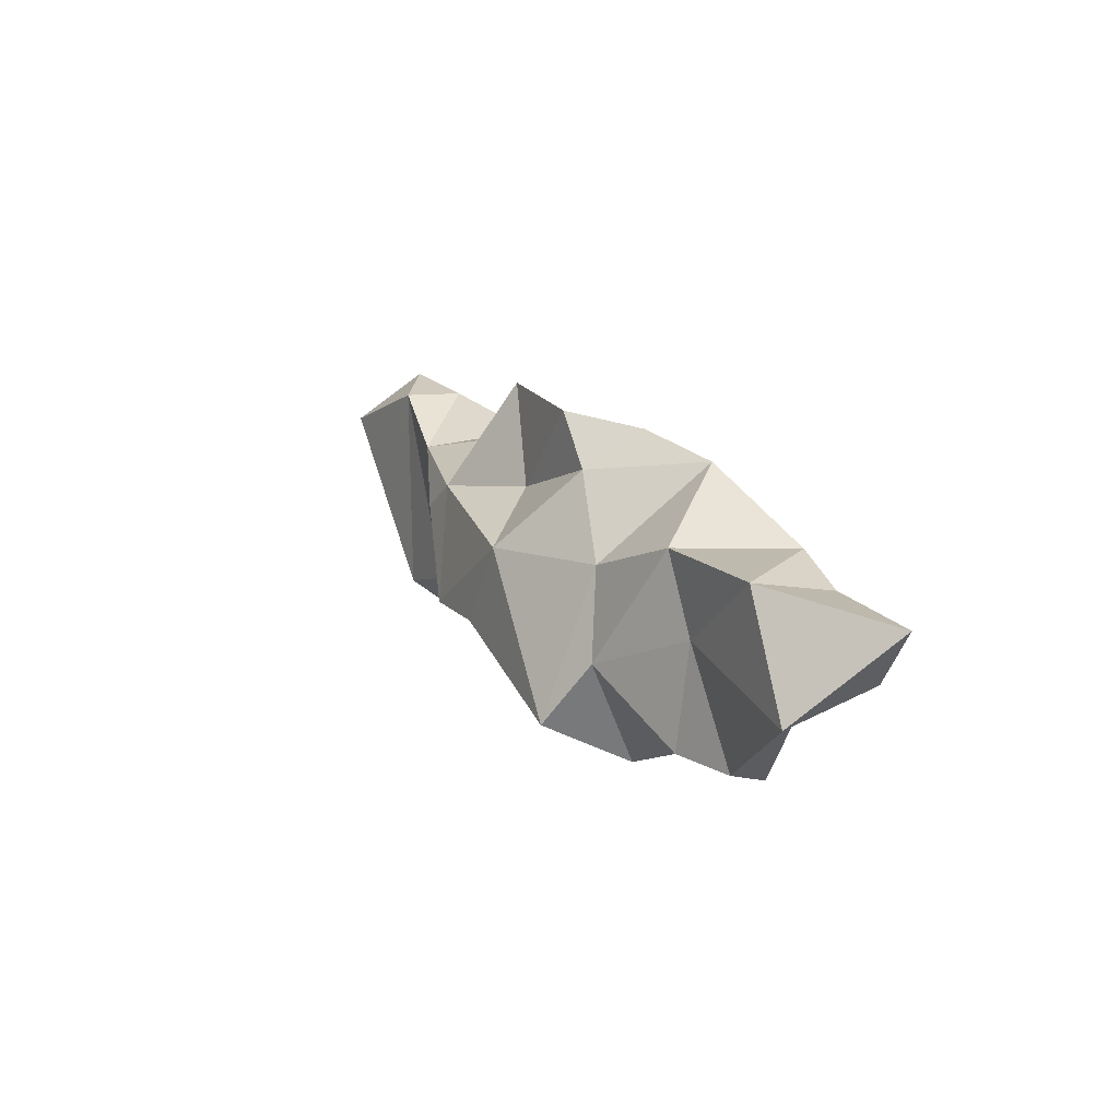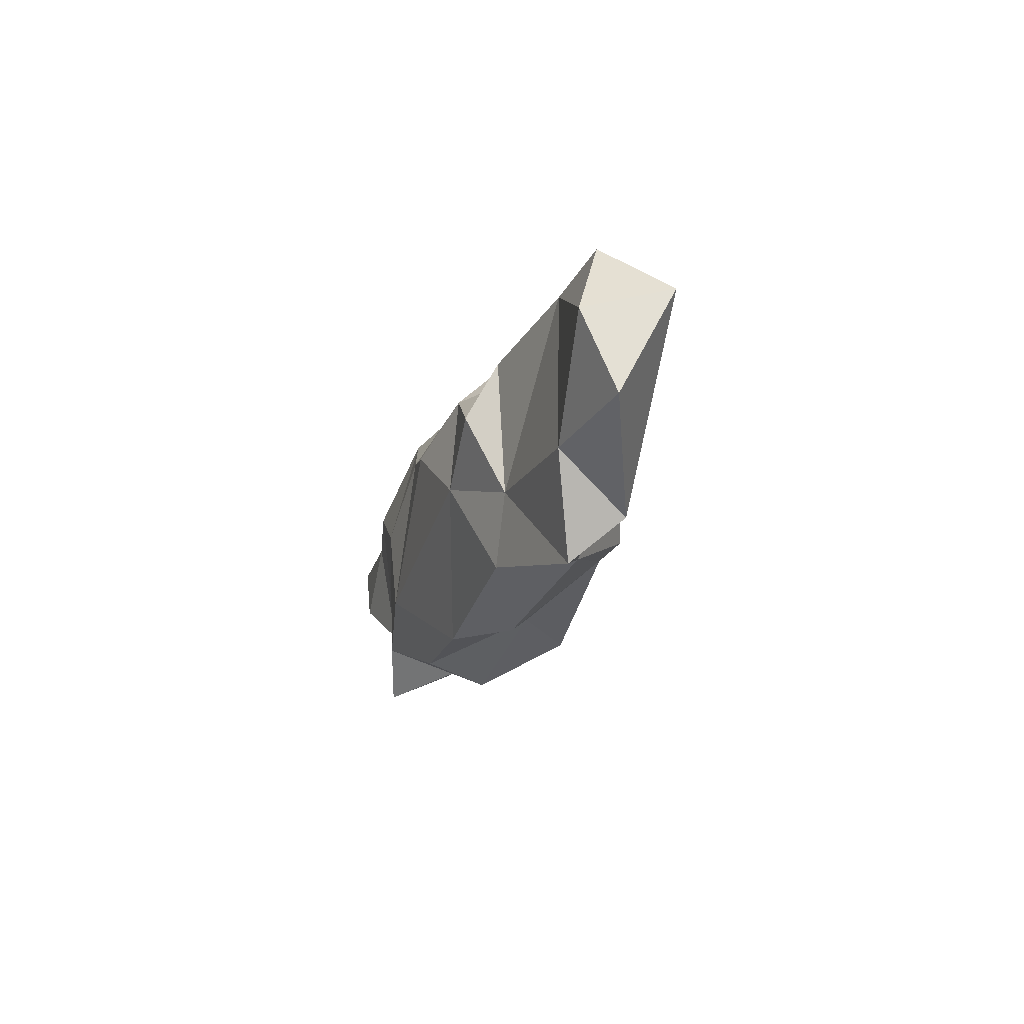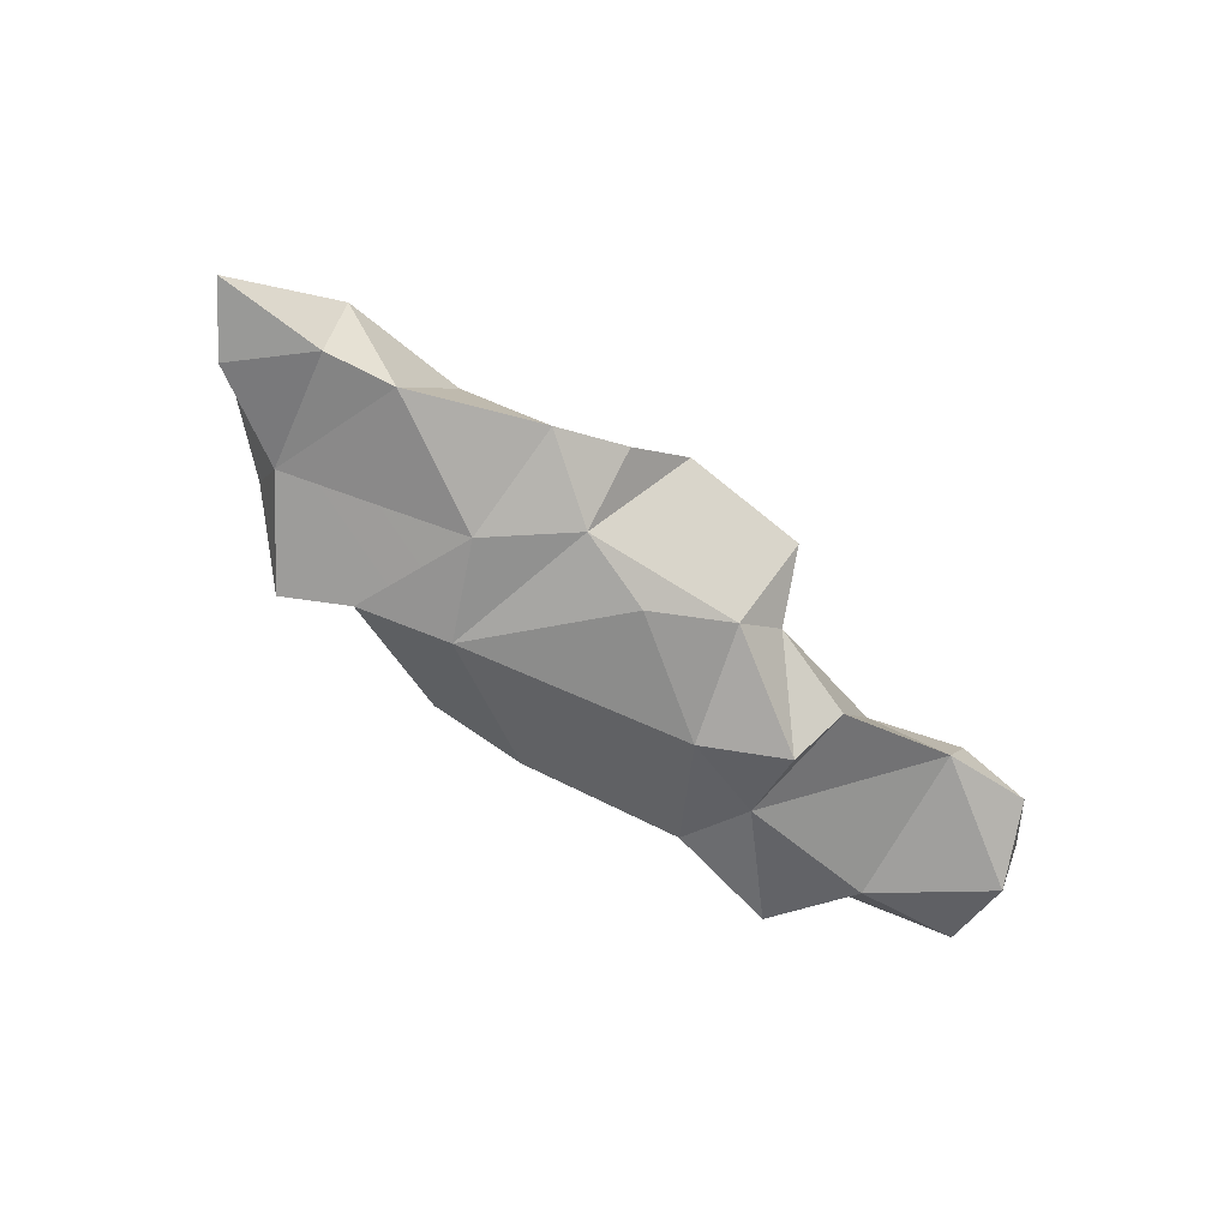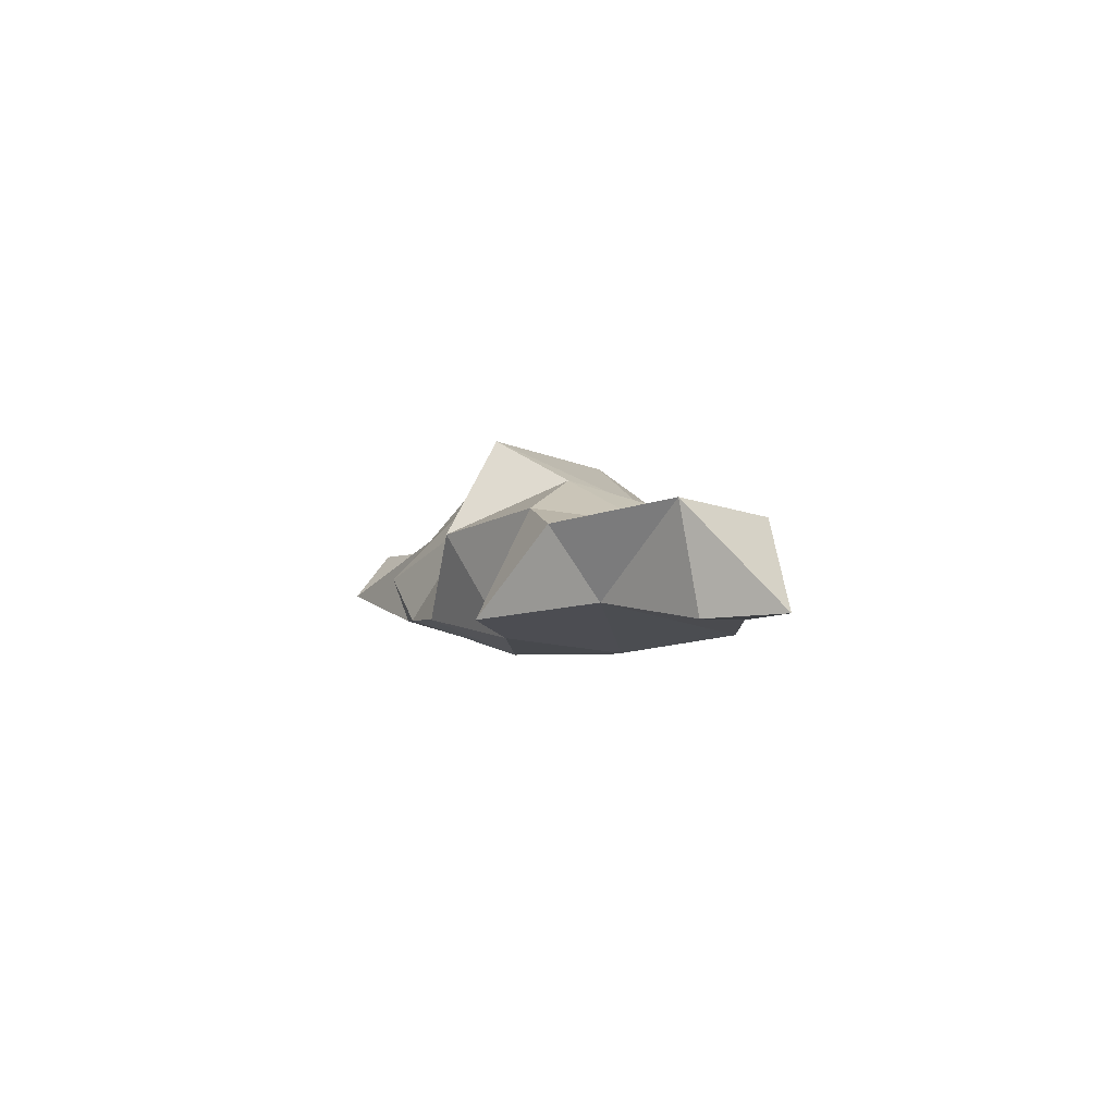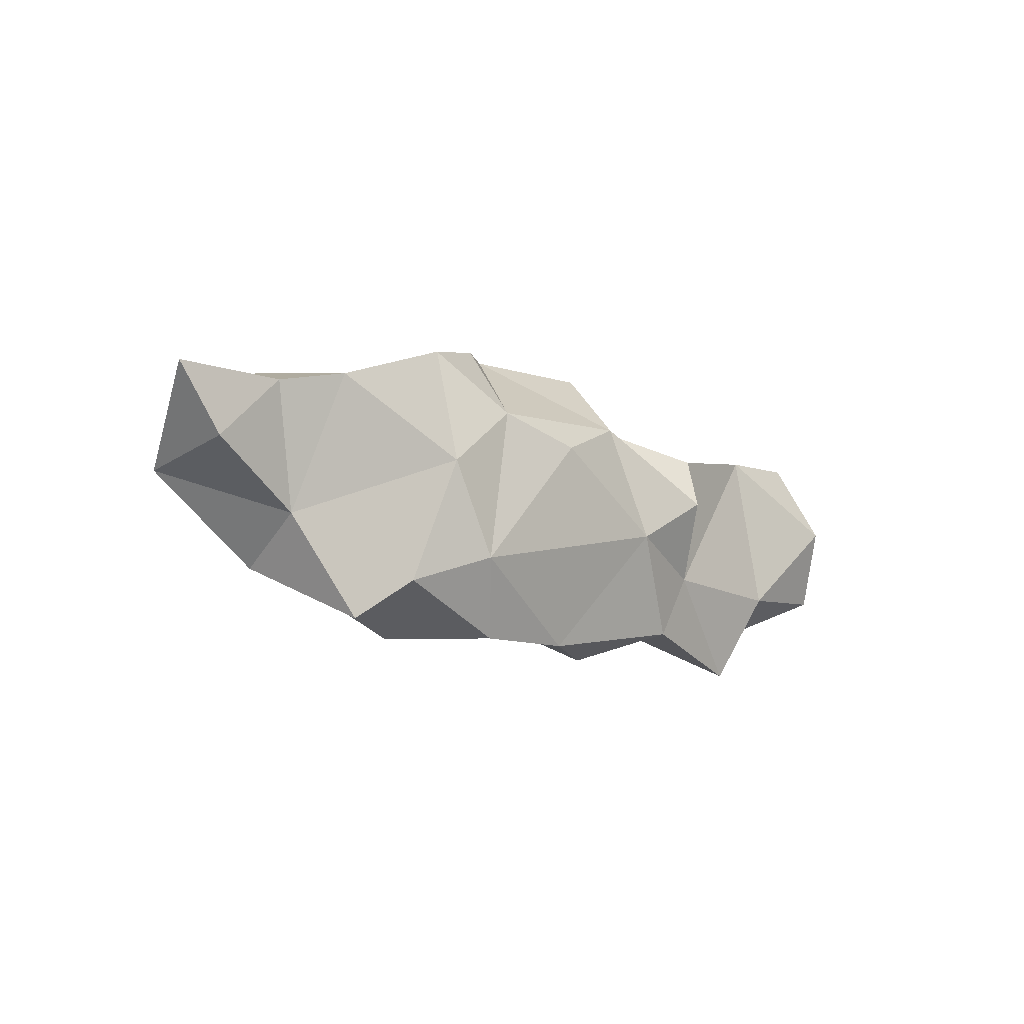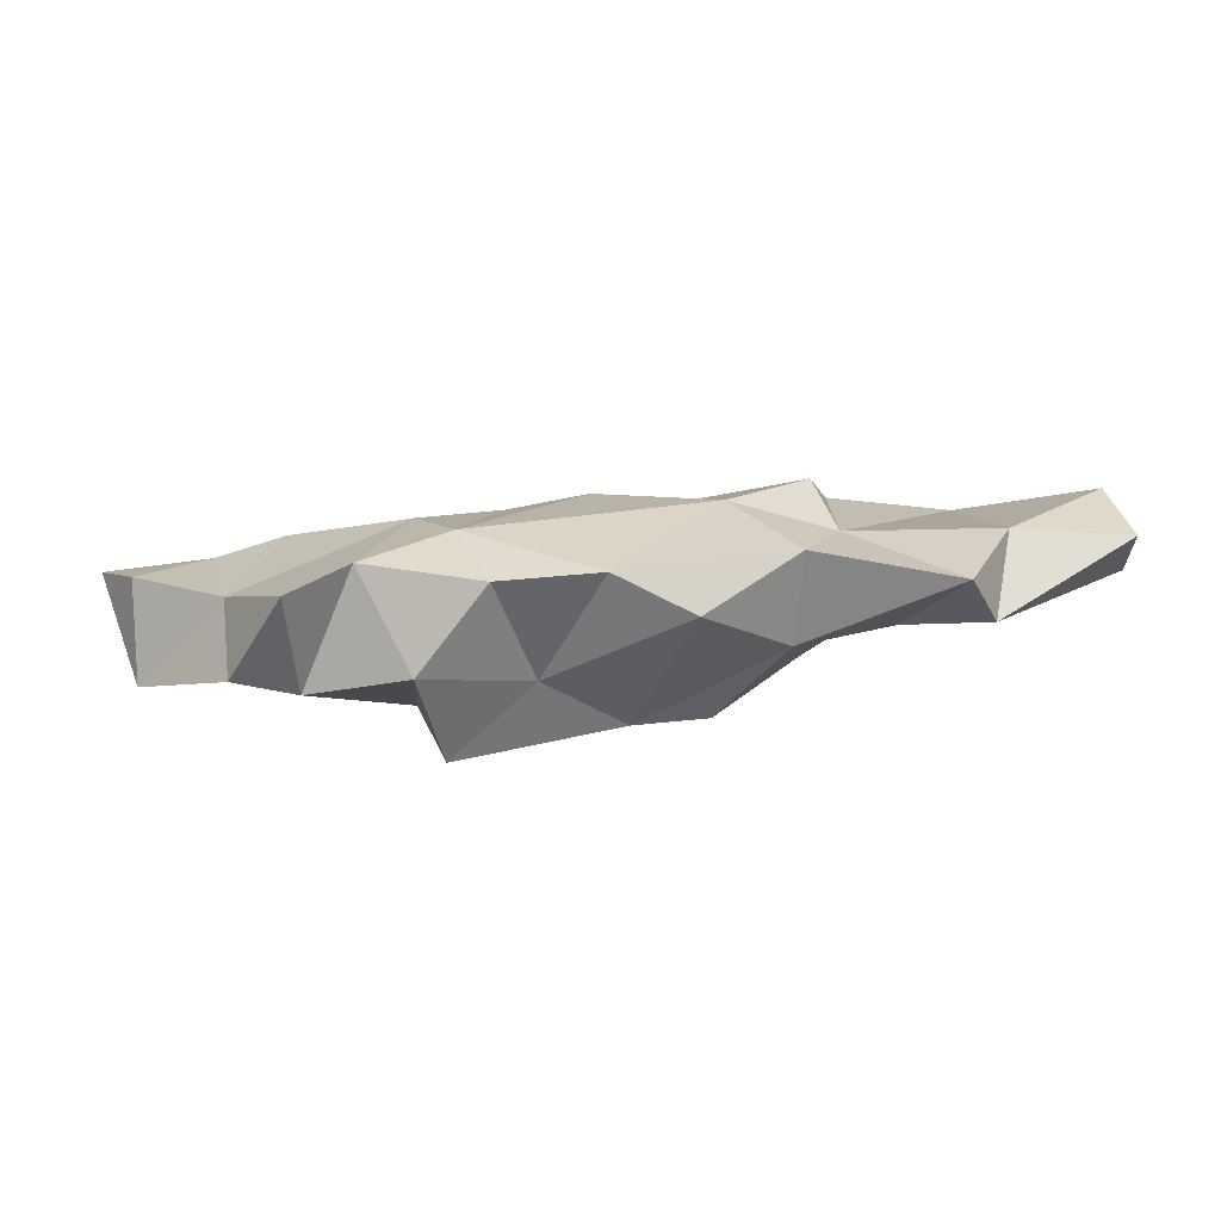
<metadata>
{"format":"obj","ext":"obj","renderer":"f3d","projection":"perspective","resolution":1024,"background":"white","views":[{"elev":18.8,"azim":62.2,"up":"+Y"},{"elev":-20.4,"azim":-105.4,"up":"+Y"},{"elev":-65.8,"azim":142.8,"up":"+Z"},{"elev":-3.0,"azim":75.6,"up":"+Z"},{"elev":-10.0,"azim":136.3,"up":"+Y"},{"elev":-77.7,"azim":-174.4,"up":"+Y"}]}
</metadata>
<code>
o RG_Cloud-03_Mesh
v -10.94 -2.203 -1.598
v -4.052 1.563 1.987
v 4.63 1.431 1.369
v -5.323 -3.875 -1.862
v 2.062 -3.083 1.177
v 13.34 0.2674 -2.123
v 8.406 -4.448 -2.08
v -2.266 2.752 -2.329
v 2.811 2.489 -2.639
v -14.66 1.13 0.5941
v -2.413 -4.881 -0.5627
v -8.278 1.636 0.7741
v -3.44 -0.7939 -2.864
v 9.248 2.685 -2.475
v 3.871 -2.286 -3.017
v -0.255 -1.561 3.064
v -12.96 2.962 -1.054
v 10.47 -1.52 -1.646
v 7.462 2.674 0.7169
v -4.833 -3.216 0.8581
v -9.47 -5.02 -0.8925
v -2.851 4.954 0.09044
v -6.459 2.266 -2.128
v 5.197 -4.627 0.4327
v 1.004 1.112 2.847
v 2.564 3.614 0.6966
v 10.41 -2.927 0.4211
v 13.48 -0.3278 0.9312
v 11.34 2.874 0.6269
v 5.25 4.167 -2.022
v -14.42 -1.995 -1.003
v -6.435 -1.888 -1.893
v -10.14 2.836 -1.298
v 1.094 5.02 0.5483
v -0.1597 -4.653 -1.931
v 6.596 -3.201 -2.553
v 5.614 -1.114 2.032
v 4.769 -3.062 3.213
v -11.01 2.766 0.2636
v 5.247 0.584 -2.967
v -10.2 -3.78 0.5813
v 14.66 2.218 -1.999
v -1.032 2.15 0.71
v 0.2911 1.683 -3.002
v 2.928 -4.629 -1.97
v -14.05 0.5285 -1.942
v -3.739 2.965 -1.121
v -7.705 -2.897 0.6136
v -2.519 -1.698 3.033
v 3.01 4.707 -1.108
v 11.33 2.202 -2.1
v 8.481 -2.943 0.981
v -5.93 0.589 -2.999
v -5.175 0.5972 2.111
v 8.549 0.348 0.6217
f 35 13 15
f 20 49 54
f 23 32 33
f 39 41 48
f 15 36 45
f 25 38 3
f 35 15 45
f 37 24 52
f 40 14 18
f 55 27 28
f 26 34 43
f 12 23 33
f 40 30 14
f 3 26 25
f 10 41 39
f 32 1 33
f 16 20 11
f 13 35 4
f 2 47 12
f 20 54 12
f 47 23 12
f 8 44 13
f 6 18 51
f 29 55 28
f 15 13 44
f 9 30 40
f 11 5 16
f 38 25 16
f 46 1 31
f 10 39 17
f 36 52 24
f 36 40 18
f 30 26 3
f 52 55 37
f 4 20 21
f 4 11 20
f 32 21 1
f 48 41 21
f 9 8 34
f 22 47 2
f 13 53 8
f 13 32 53
f 5 35 45
f 24 37 38
f 2 43 22
f 2 49 25
f 34 50 9
f 9 50 30
f 7 18 27
f 28 27 18
f 6 28 18
f 42 29 28
f 14 51 18
f 19 29 14
f 30 3 19
f 14 30 19
f 41 10 31
f 31 10 46
f 32 13 4
f 4 21 32
f 1 46 33
f 39 33 17
f 22 34 8
f 34 22 43
f 5 11 35
f 11 4 35
f 7 36 18
f 52 36 7
f 37 19 3
f 38 37 3
f 38 5 24
f 5 38 16
f 12 33 39
f 48 12 39
f 15 9 40
f 40 36 15
f 31 1 41
f 41 1 21
f 6 51 42
f 28 6 42
f 43 25 26
f 25 43 2
f 9 44 8
f 44 9 15
f 45 24 5
f 36 24 45
f 33 46 17
f 46 10 17
f 47 22 8
f 47 8 53
f 20 12 48
f 48 21 20
f 16 49 20
f 49 16 25
f 26 30 50
f 26 50 34
f 51 14 29
f 42 51 29
f 52 7 27
f 55 52 27
f 23 53 32
f 53 23 47
f 54 2 12
f 2 54 49
f 19 55 29
f 55 19 37

</code>
